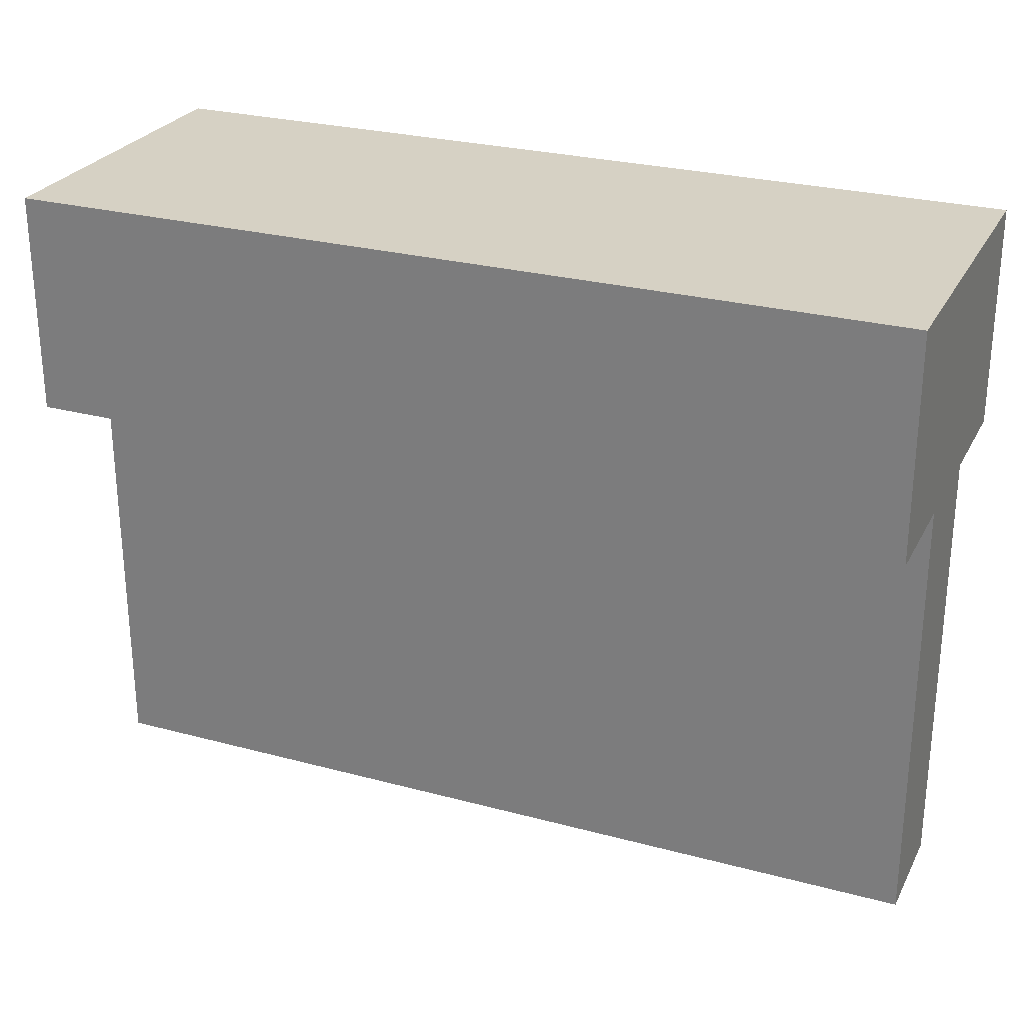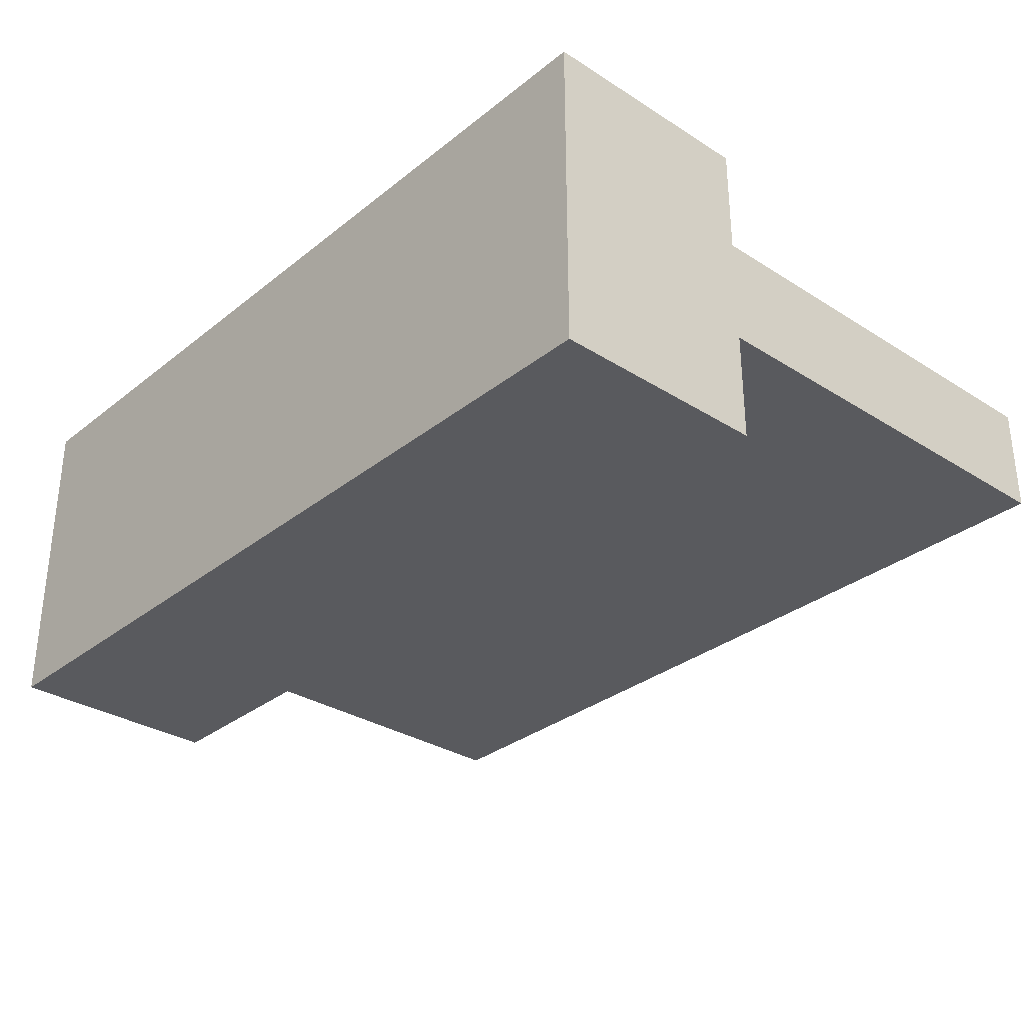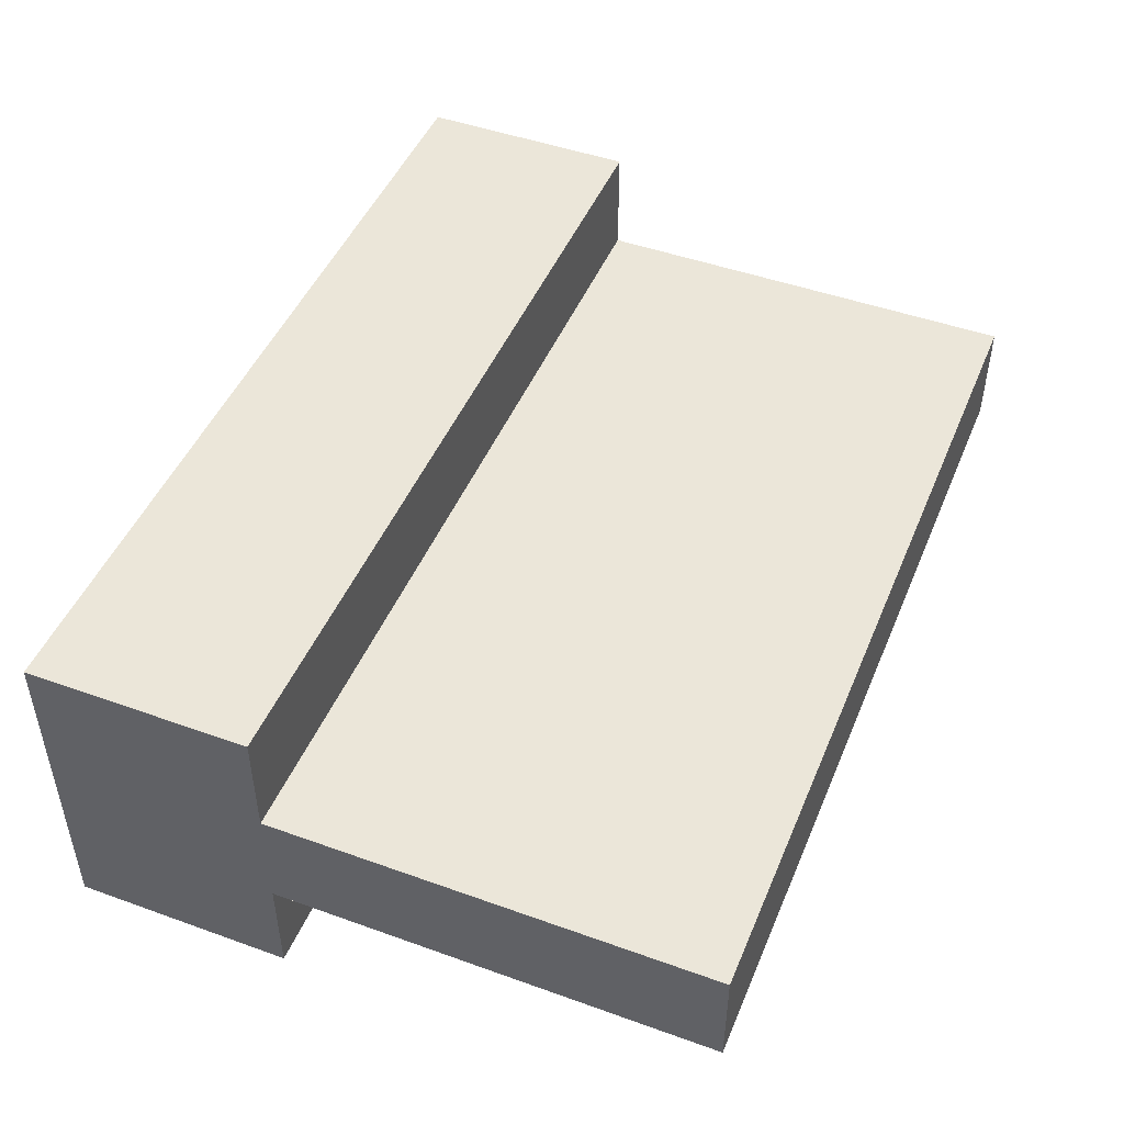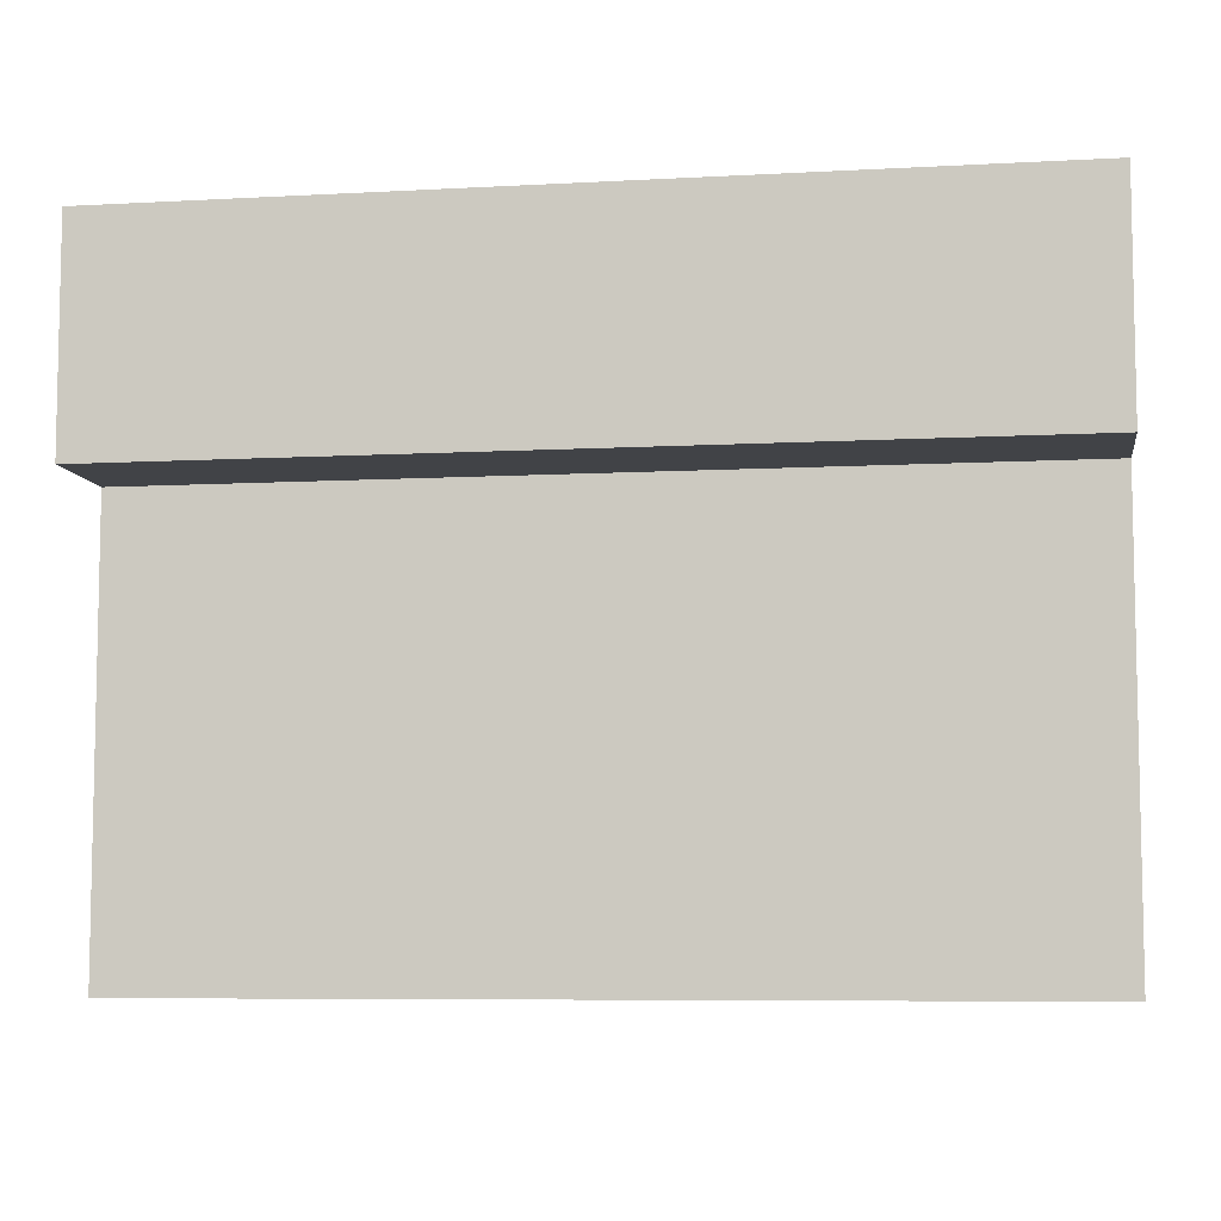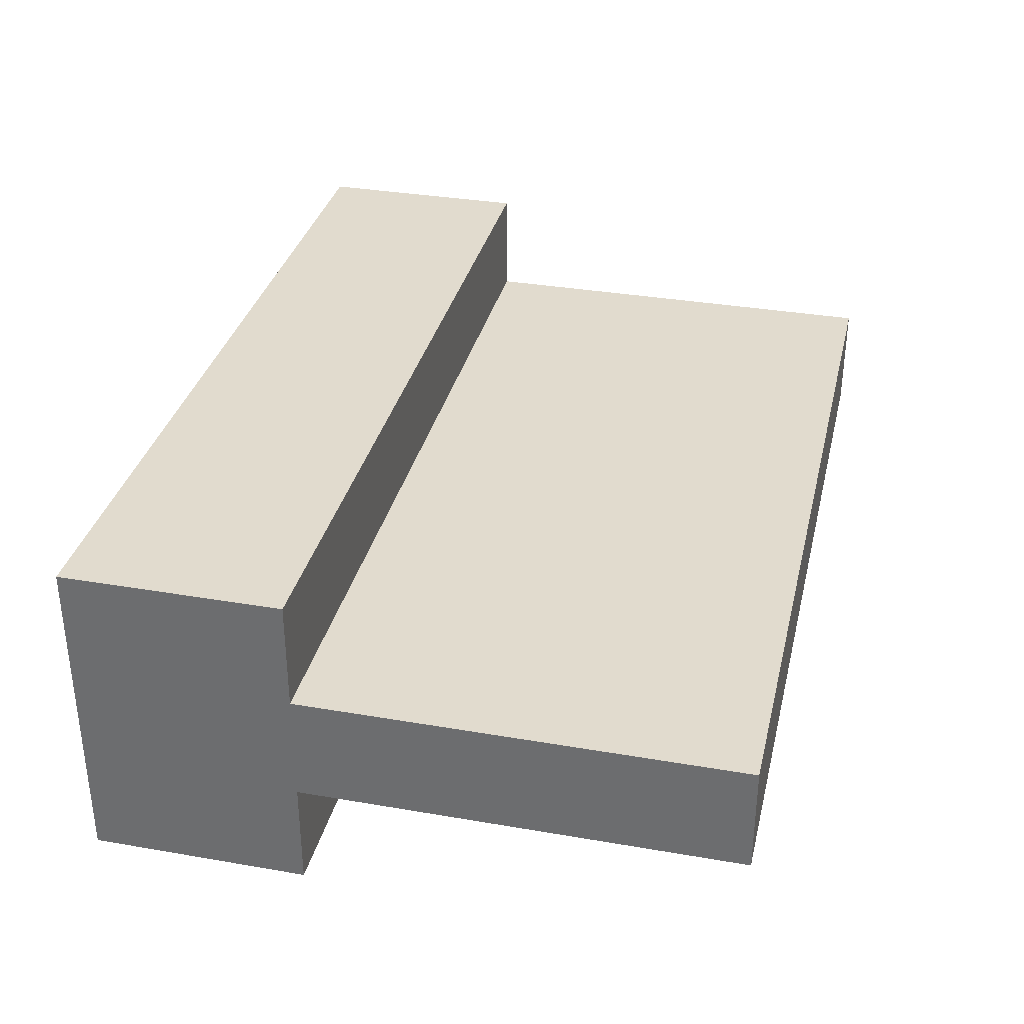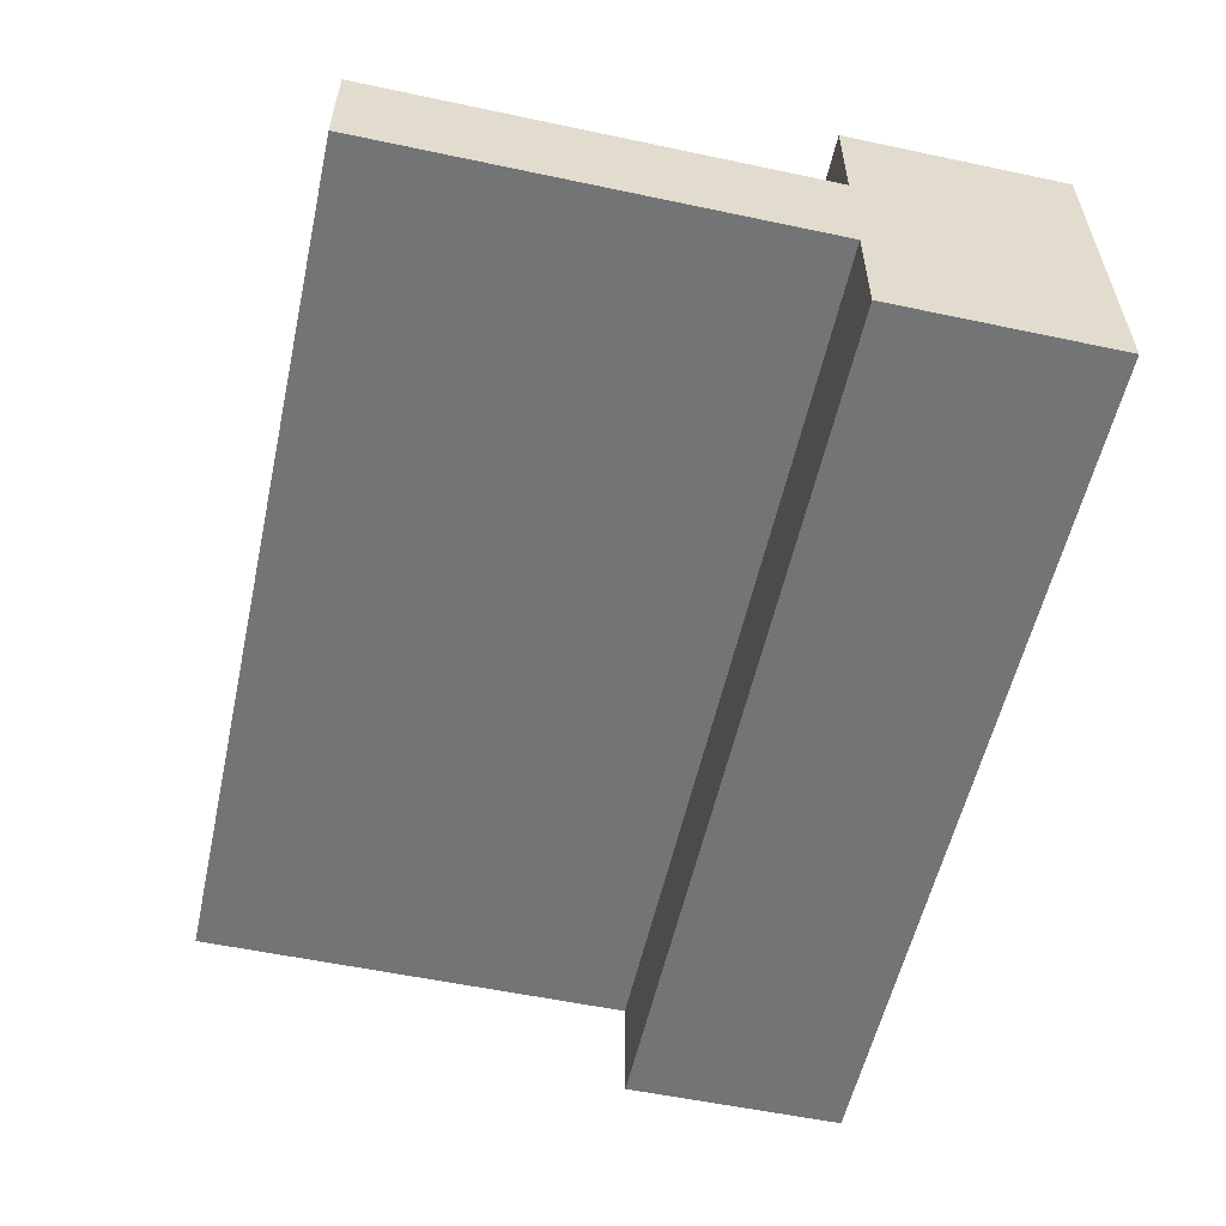
<metadata>
{"format":"obj","ext":"obj","renderer":"f3d","projection":"perspective","resolution":1024,"background":"white","views":[{"elev":26.8,"azim":-157.3,"up":"+Y"},{"elev":-31.5,"azim":-131.9,"up":"+Z"},{"elev":47.3,"azim":-67.9,"up":"+Z"},{"elev":-7.3,"azim":-171.1,"up":"+Y"},{"elev":33.9,"azim":-76.8,"up":"+Z"},{"elev":-56.1,"azim":77.5,"up":"+Z"}]}
</metadata>
<code>
o
v -0.4 0 0.1
v -0.4 0 0
v -0.4 0.4 0.2
v -0.4 0.4 0.1
v -0.4 0.4 0
v -0.4 0.4 -0.1
v -0.4 0.5 0.1
v -0.4 0.5 0
v -0.4 0.5 -0.1
v -0.4 0.6 0.2
v -0.4 0.6 0.1
v -0.4 0.6 -0.1
v 0.4 0 0.1
v 0.4 0 0
v 0.4 0.4 0.2
v 0.4 0.4 0.1
v 0.4 0.4 0
v 0.4 0.4 -0.1
v 0.4 0.5 0.2
v 0.4 0.5 0.1
v 0.4 0.5 0
v 0.4 0.6 0.2
v 0.4 0.6 0
v 0.4 0.6 -0.1
v -0.4 0.4 0.2
v -0.4 0.6 0.2
v -0.3 0.4 0.2
v -0.3 0.5 0.2
v -0.2 0.5 0.2
v -0.2 0.6 0.2
v -0.1 0.4 0.2
v -0.1 0.5 0.2
v 0 0.5 0.2
v 0 0.6 0.2
v 0.1 0.4 0.2
v 0.1 0.5 0.2
v 0.2 0.5 0.2
v 0.2 0.6 0.2
v 0.3 0.4 0.2
v 0.3 0.5 0.2
v 0.4 0.4 0.2
v 0.4 0.5 0.2
v 0.4 0.6 0.2
v -0.4 0 0.1
v -0.4 0.4 0.1
v -0.3 0.4 0.1
v -0.1 0.4 0.1
v 0.1 0.4 0.1
v 0.3 0.4 0.1
v 0.4 0 0.1
v 0.4 0.4 0.1
v -0.4 0 0
v -0.4 0.4 0
v -0.3 0.4 0
v -0.1 0.4 0
v 0.1 0.4 0
v 0.3 0.4 0
v 0.4 0 0
v 0.4 0.4 0
v -0.4 0.4 -0.1
v -0.4 0.5 -0.1
v -0.4 0.6 -0.1
v -0.3 0.4 -0.1
v -0.3 0.5 -0.1
v -0.2 0.5 -0.1
v -0.2 0.6 -0.1
v -0.1 0.4 -0.1
v -0.1 0.5 -0.1
v 0 0.5 -0.1
v 0 0.6 -0.1
v 0.1 0.4 -0.1
v 0.1 0.5 -0.1
v 0.2 0.5 -0.1
v 0.2 0.6 -0.1
v 0.3 0.4 -0.1
v 0.3 0.5 -0.1
v 0.4 0.4 -0.1
v 0.4 0.6 -0.1
v -0.4 0 0.1
v 0.4 0 0.1
v -0.4 0 0
v 0.4 0 0
v -0.4 0.4 0.2
v -0.3 0.4 0.2
v -0.1 0.4 0.2
v 0.1 0.4 0.2
v 0.3 0.4 0.2
v 0.4 0.4 0.2
v -0.4 0.4 0.1
v -0.3 0.4 0.1
v -0.1 0.4 0.1
v 0.1 0.4 0.1
v 0.3 0.4 0.1
v 0.4 0.4 0.1
v -0.4 0.4 0
v -0.3 0.4 0
v -0.1 0.4 0
v 0.1 0.4 0
v 0.3 0.4 0
v 0.4 0.4 0
v -0.4 0.4 -0.1
v -0.3 0.4 -0.1
v -0.1 0.4 -0.1
v 0.1 0.4 -0.1
v 0.3 0.4 -0.1
v 0.4 0.4 -0.1
v -0.4 0.6 0.2
v -0.2 0.6 0.2
v 0 0.6 0.2
v 0.2 0.6 0.2
v 0.4 0.6 0.2
v -0.4 0.6 0.1
v -0.3 0.6 0.1
v -0.2 0.6 0.1
v -0.1 0.6 0.1
v 0 0.6 0.1
v 0.1 0.6 0.1
v 0.2 0.6 0.1
v 0.3 0.6 0.1
v -0.3 0.6 0
v -0.2 0.6 0
v -0.1 0.6 0
v 0 0.6 0
v 0.1 0.6 0
v 0.2 0.6 0
v 0.3 0.6 0
v 0.4 0.6 0
v -0.4 0.6 -0.1
v -0.2 0.6 -0.1
v 0 0.6 -0.1
v 0.2 0.6 -0.1
v 0.4 0.6 -0.1
f 4 2 1
f 5 2 4
f 7 4 3
f 7 5 4
f 8 6 5
f 8 5 7
f 9 6 8
f 10 7 3
f 11 8 7
f 11 7 10
f 11 9 8
f 12 9 11
f 13 14 16
f 16 14 17
f 15 16 19
f 16 17 20
f 19 16 20
f 17 18 21
f 20 17 21
f 19 20 22
f 20 21 22
f 21 18 23
f 22 21 23
f 23 18 24
f 27 26 25
f 28 26 27
f 29 28 27
f 29 26 28
f 30 26 29
f 31 29 27
f 31 30 29
f 32 30 31
f 33 32 31
f 33 30 32
f 34 30 33
f 35 33 31
f 35 34 33
f 36 34 35
f 37 36 35
f 37 34 36
f 38 34 37
f 39 37 35
f 39 38 37
f 40 38 39
f 41 40 39
f 42 38 40
f 42 40 41
f 43 38 42
f 46 45 44
f 47 46 44
f 48 47 44
f 49 48 44
f 50 49 44
f 51 49 50
f 52 53 54
f 52 54 55
f 52 55 56
f 52 56 57
f 52 57 58
f 58 57 59
f 60 61 63
f 61 62 64
f 63 61 64
f 63 64 65
f 64 62 65
f 65 62 66
f 63 65 67
f 65 66 68
f 67 65 68
f 67 68 69
f 68 66 69
f 69 66 70
f 67 69 71
f 69 70 72
f 71 69 72
f 71 72 73
f 72 70 73
f 73 70 74
f 71 73 75
f 73 74 76
f 75 73 76
f 75 76 77
f 76 74 78
f 77 76 78
f 81 80 79
f 82 80 81
f 89 84 83
f 90 85 84
f 90 84 89
f 91 86 85
f 91 85 90
f 92 87 86
f 92 86 91
f 93 88 87
f 93 87 92
f 94 88 93
f 101 96 95
f 102 97 96
f 102 96 101
f 103 98 97
f 103 97 102
f 104 99 98
f 104 98 103
f 105 100 99
f 105 99 104
f 106 100 105
f 107 108 112
f 112 108 113
f 108 109 114
f 113 108 114
f 114 109 115
f 109 110 116
f 115 109 116
f 116 110 117
f 110 111 118
f 117 110 118
f 118 111 119
f 112 113 120
f 114 115 120
f 113 114 120
f 120 115 121
f 116 117 122
f 121 115 122
f 115 116 122
f 122 117 123
f 118 119 124
f 123 117 124
f 117 118 124
f 124 119 125
f 119 111 126
f 125 119 126
f 126 111 127
f 120 121 128
f 112 120 128
f 122 123 129
f 128 121 129
f 121 122 129
f 124 125 130
f 129 123 130
f 123 124 130
f 125 126 131
f 130 125 131
f 126 127 131
f 131 127 132

</code>
